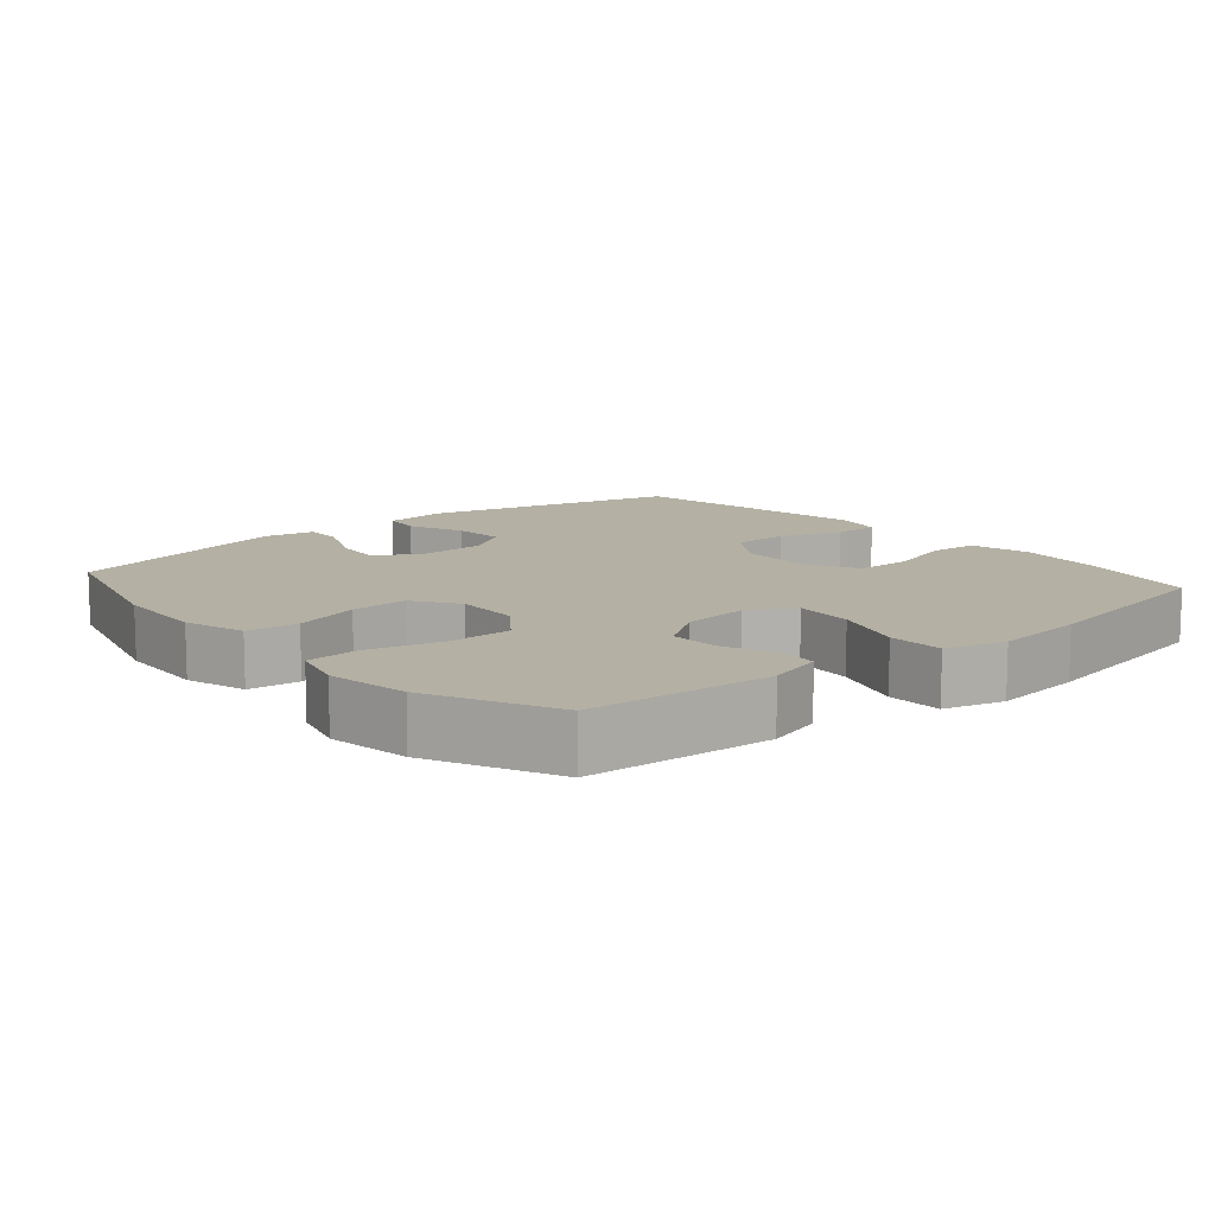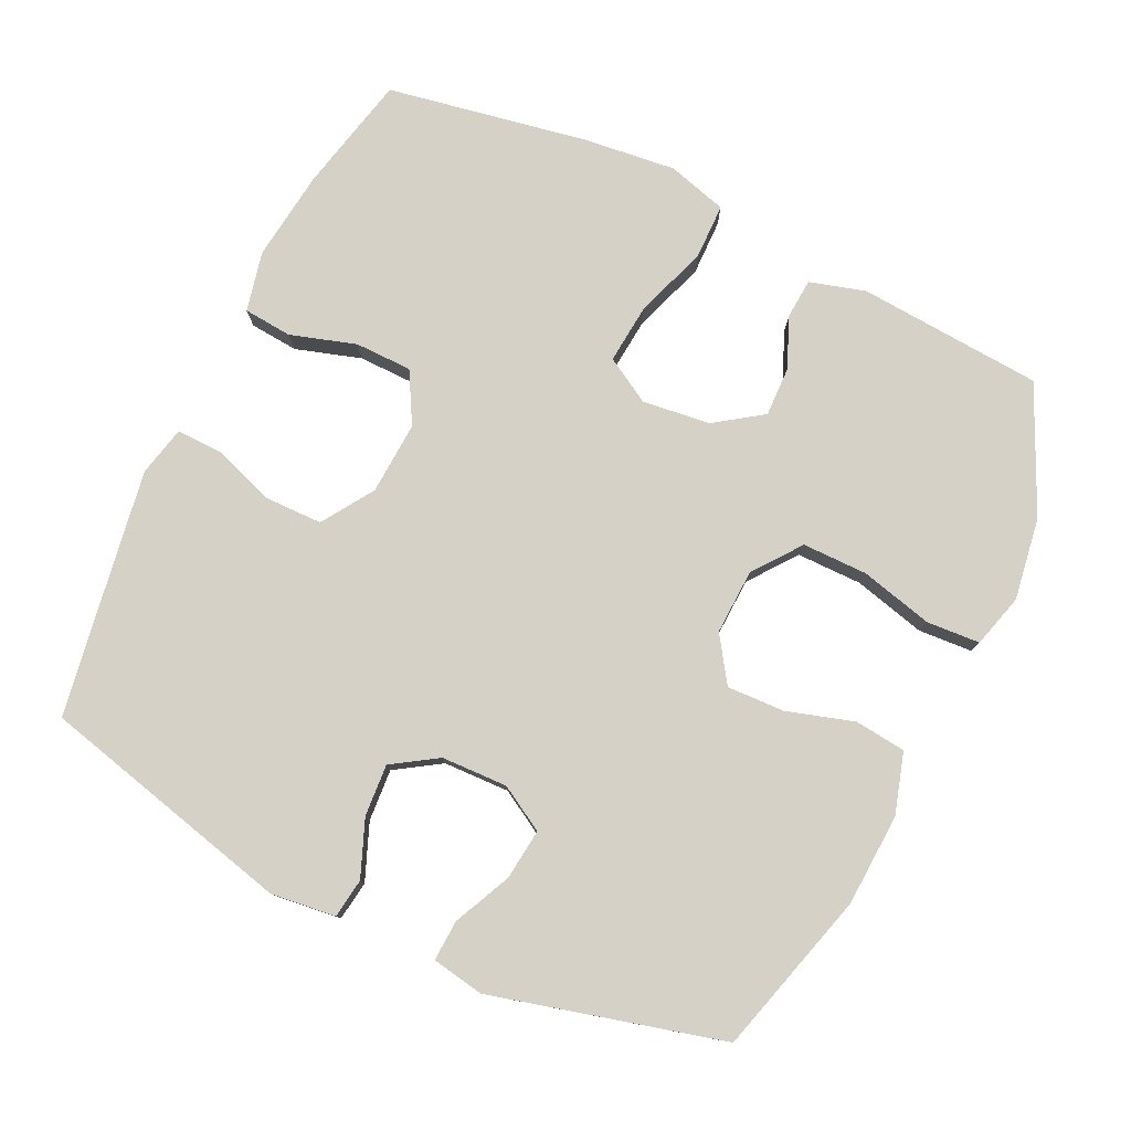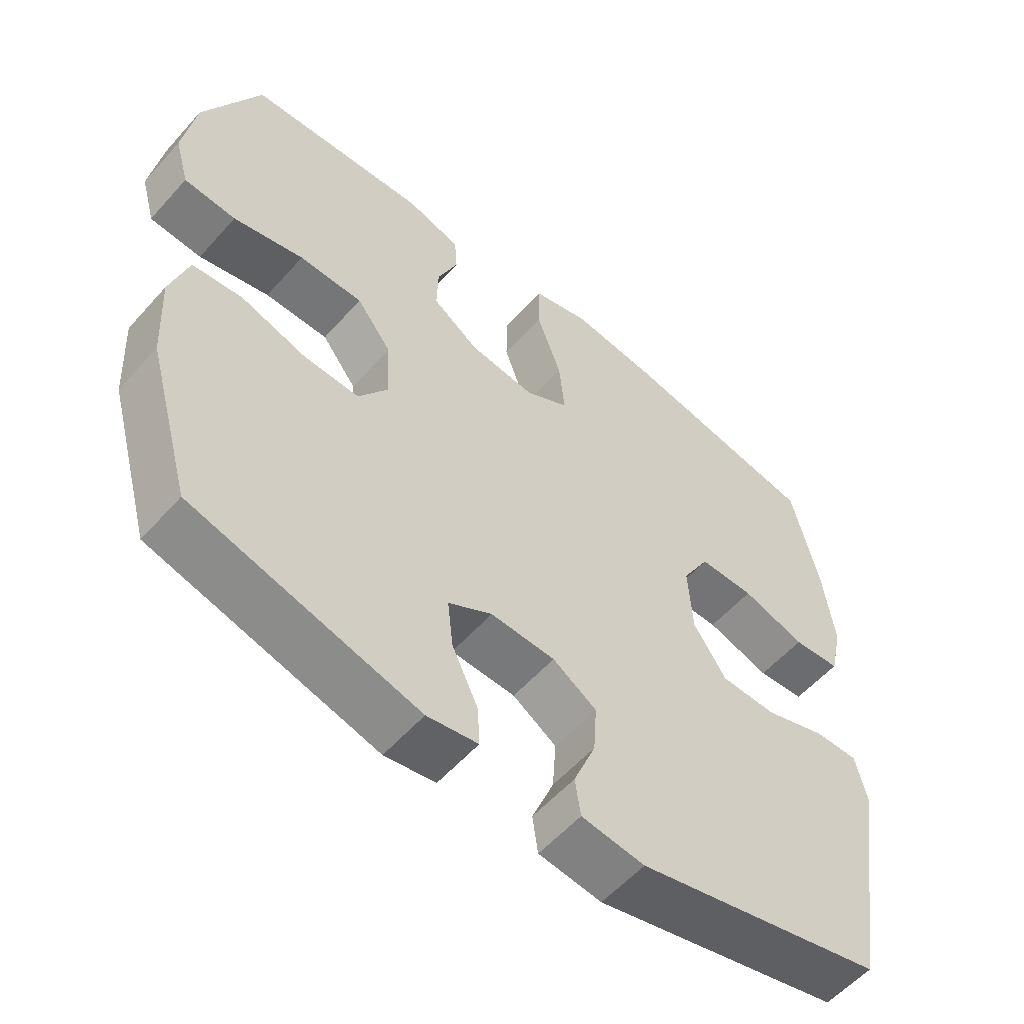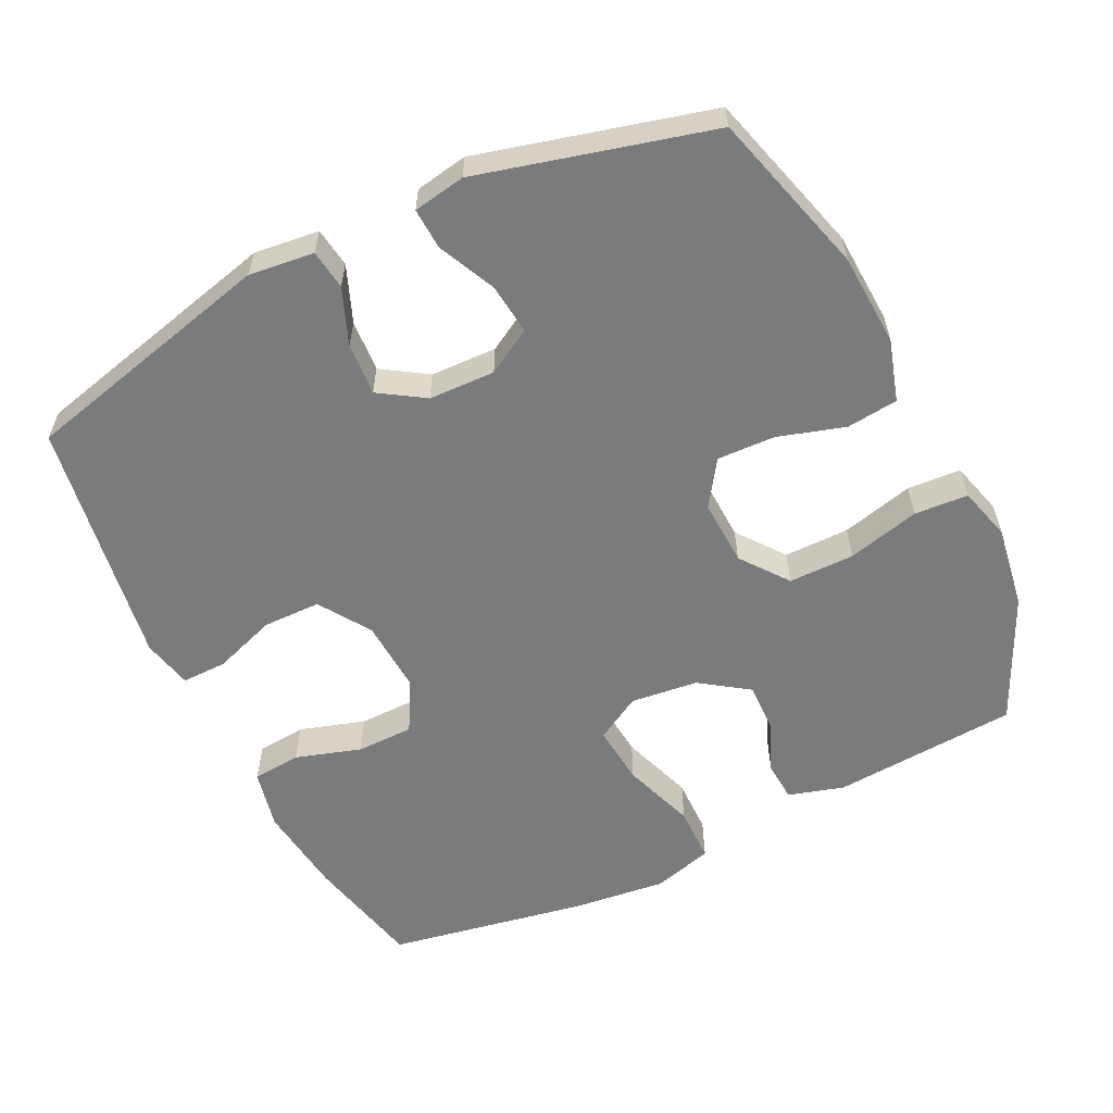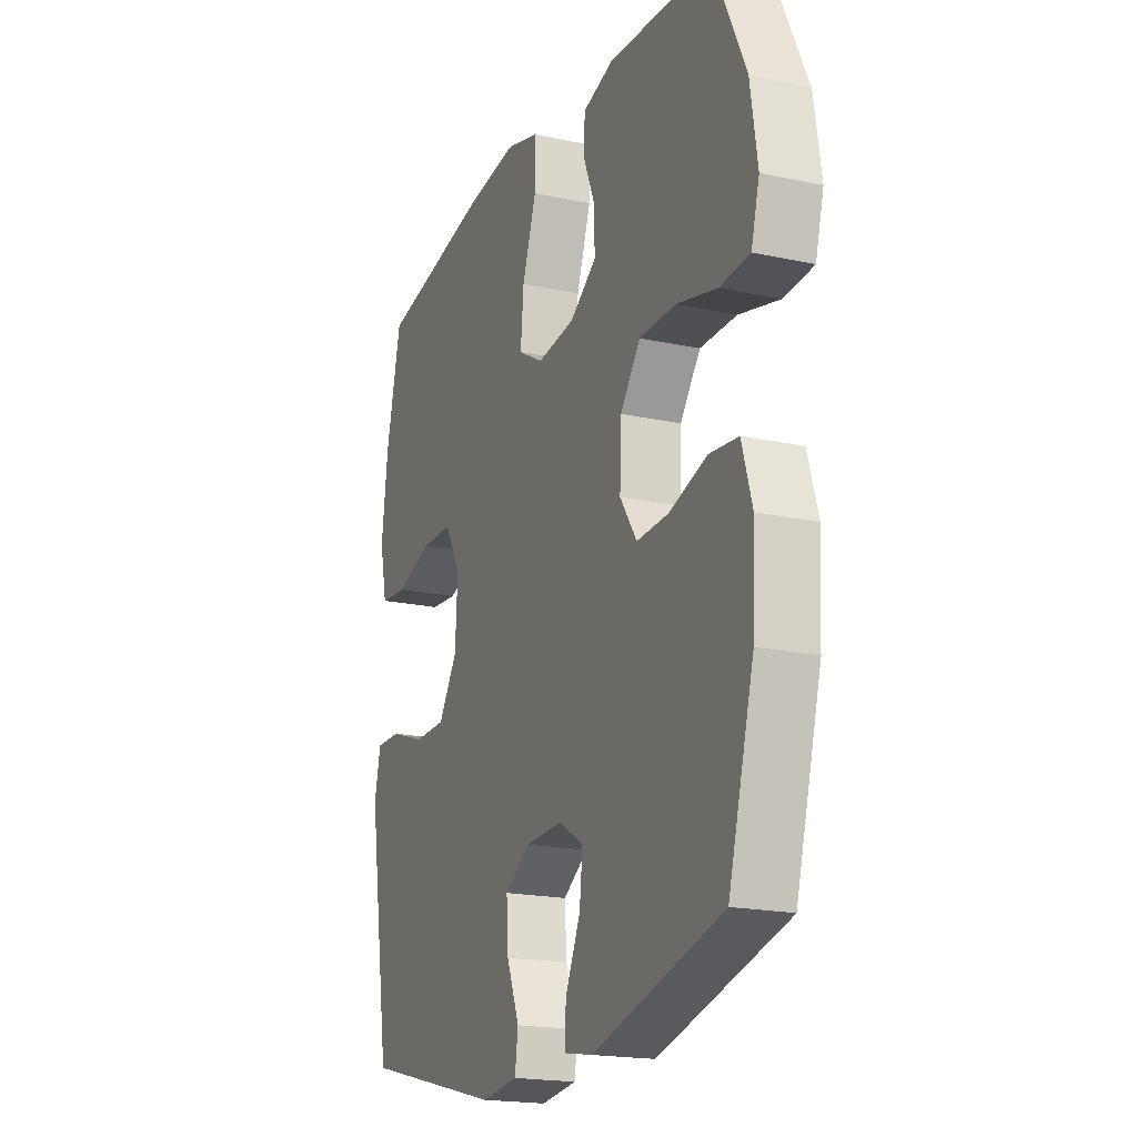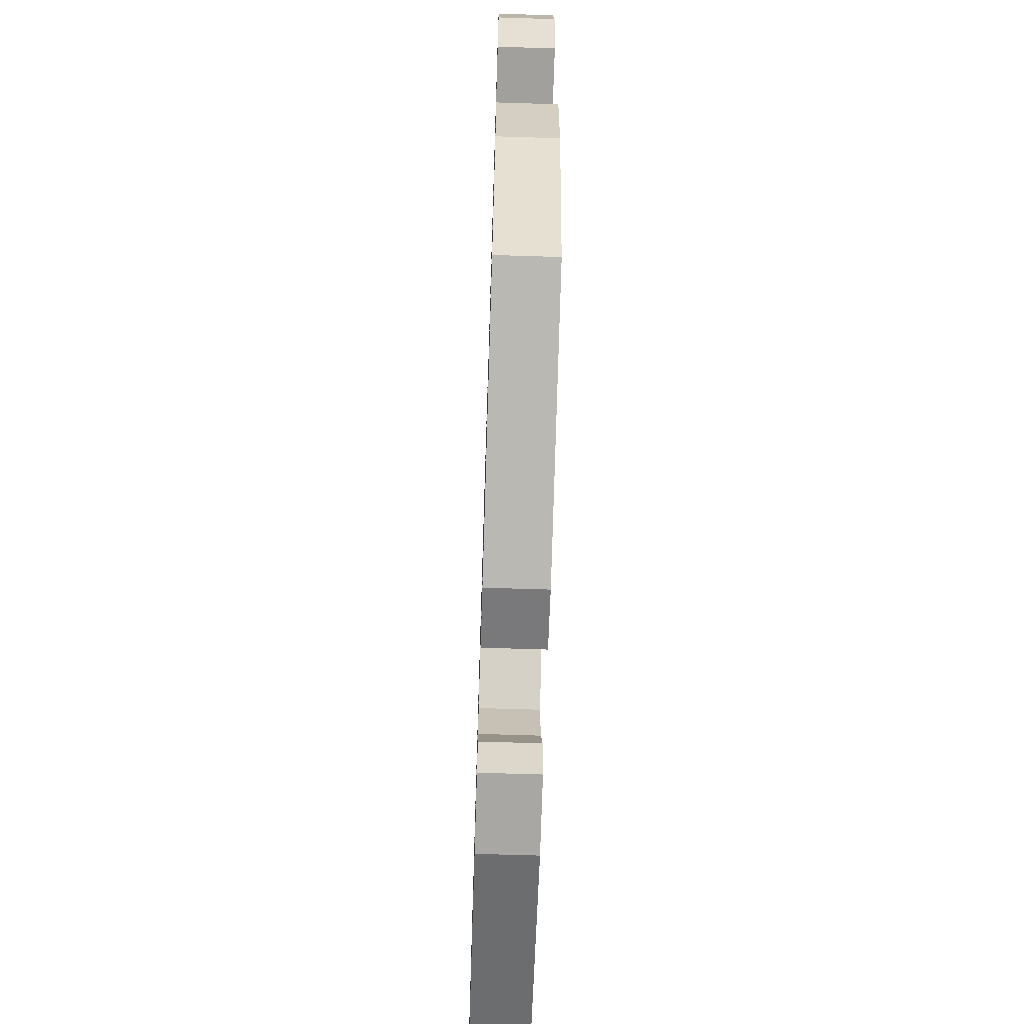
<metadata>
{"format":"obj","ext":"obj","renderer":"f3d","projection":"perspective","resolution":1024,"background":"white","views":[{"elev":11.4,"azim":-40.6,"up":"+Y"},{"elev":78.9,"azim":-154.5,"up":"+Y"},{"elev":-56.7,"azim":-41.0,"up":"+Z"},{"elev":-58.3,"azim":-153.9,"up":"+Y"},{"elev":-19.2,"azim":-112.1,"up":"+Z"},{"elev":-67.8,"azim":-91.8,"up":"+Z"}]}
</metadata>
<code>
v 0.5 0.07 0.5
v 0.538 0.07 0.333
v 0.554 0.07 0.204
v 0.535 0.07 0.119
v 0.466 0.07 0.113
v 0.373 0.07 0.142
v 0.292 0.07 0.141
v 0.252 0.07 0.069
v 0.258 0.07 -0.035
v 0.306 0.07 -0.108
v 0.388 0.07 -0.109
v 0.477 0.07 -0.078
v 0.541 0.07 -0.077
v 0.557 0.07 -0.148
v 0.539 0.07 -0.261
v 0.5 0.07 -0.5
v 0.138 0.07 -0.589
v 0.046 0.07 -0.578
v 0.038 0.07 -0.522
v 0.07 0.07 -0.442
v 0.075 0.07 -0.368
v 0.011 0.07 -0.327
v -0.083 0.07 -0.324
v -0.147 0.07 -0.361
v -0.139 0.07 -0.433
v -0.101 0.07 -0.515
v -0.098 0.07 -0.573
v -0.172 0.07 -0.586
v -0.5 0.07 -0.5
v -0.565 0.07 -0.268
v -0.572 0.07 -0.137
v -0.546 0.07 -0.05
v -0.473 0.07 -0.042
v -0.378 0.07 -0.071
v -0.296 0.07 -0.074
v -0.253 0.07 -0.01
v -0.257 0.07 0.083
v -0.308 0.07 0.15
v -0.401 0.07 0.15
v -0.504 0.07 0.124
v -0.58 0.07 0.129
v -0.601 0.07 0.205
v -0.583 0.07 0.322
v -0.5 0.07 0.5
v -0.237 0.07 0.519
v -0.158 0.07 0.496
v -0.154 0.07 0.44
v -0.184 0.07 0.367
v -0.186 0.07 0.297
v -0.118 0.07 0.25
v -0.022 0.07 0.239
v 0.042 0.07 0.276
v 0.034 0.07 0.361
v -0.002 0.07 0.464
v -0.001 0.07 0.543
v 0.084 0.07 0.567
v 0.215 0.07 0.552
v 0.5 0 0.5
v 0.538 0 0.333
v 0.554 0 0.204
v 0.535 0 0.119
v 0.466 0 0.113
v 0.373 0 0.142
v 0.292 0 0.141
v 0.252 0 0.069
v 0.258 0 -0.035
v 0.306 0 -0.108
v 0.388 0 -0.109
v 0.477 0 -0.078
v 0.541 0 -0.077
v 0.557 0 -0.148
v 0.539 0 -0.261
v 0.5 0 -0.5
v 0.138 0 -0.589
v 0.046 0 -0.578
v 0.038 0 -0.522
v 0.07 0 -0.442
v 0.075 0 -0.368
v 0.011 0 -0.327
v -0.083 0 -0.324
v -0.147 0 -0.361
v -0.139 0 -0.433
v -0.101 0 -0.515
v -0.098 0 -0.573
v -0.172 0 -0.586
v -0.5 0 -0.5
v -0.565 0 -0.268
v -0.572 0 -0.137
v -0.546 0 -0.05
v -0.473 0 -0.042
v -0.378 0 -0.071
v -0.296 0 -0.074
v -0.253 0 -0.01
v -0.257 0 0.083
v -0.308 0 0.15
v -0.401 0 0.15
v -0.504 0 0.124
v -0.58 0 0.129
v -0.601 0 0.205
v -0.583 0 0.322
v -0.5 0 0.5
v -0.237 0 0.519
v -0.158 0 0.496
v -0.154 0 0.44
v -0.184 0 0.367
v -0.186 0 0.297
v -0.118 0 0.25
v -0.022 0 0.239
v 0.042 0 0.276
v 0.034 0 0.361
v -0.002 0 0.464
v -0.001 0 0.543
v 0.084 0 0.567
v 0.215 0 0.552
f 53 54 55 56
f 52 53 56 57
f 45 46 47 48
f 45 48 49
f 44 45 49
f 43 44 49 50
f 39 40 41 42
f 38 39 42 43
f 31 32 33 34
f 31 34 35
f 30 31 35
f 29 30 35
f 28 29 35 36
f 25 26 27 28
f 24 25 28 36
f 17 18 19 20
f 17 20 21
f 16 17 21
f 15 16 21 22
f 11 12 13 14
f 10 11 14 15
f 3 4 5 6
f 3 6 7
f 2 3 7
f 52 57 1 2
f 51 52 2 7
f 50 51 7 8
f 38 43 50 8
f 37 38 8 9
f 23 24 36 37
f 23 37 9 10
f 10 15 22 23
f 113 112 111 110
f 114 113 110 109
f 105 104 103 102
f 106 105 102
f 106 102 101
f 107 106 101 100
f 99 98 97 96
f 100 99 96 95
f 91 90 89 88
f 92 91 88
f 92 88 87
f 92 87 86
f 93 92 86 85
f 85 84 83 82
f 93 85 82 81
f 77 76 75 74
f 78 77 74
f 78 74 73
f 79 78 73 72
f 71 70 69 68
f 72 71 68 67
f 63 62 61 60
f 64 63 60
f 64 60 59
f 59 58 114 109
f 64 59 109 108
f 65 64 108 107
f 65 107 100 95
f 66 65 95 94
f 94 93 81 80
f 67 66 94 80
f 80 79 72 67
f 1 58 59 2
f 2 59 60 3
f 3 60 61 4
f 4 61 62 5
f 5 62 63 6
f 6 63 64 7
f 7 64 65 8
f 8 65 66 9
f 9 66 67 10
f 10 67 68 11
f 11 68 69 12
f 12 69 70 13
f 13 70 71 14
f 14 71 72 15
f 15 72 73 16
f 16 73 74 17
f 17 74 75 18
f 18 75 76 19
f 19 76 77 20
f 20 77 78 21
f 21 78 79 22
f 22 79 80 23
f 23 80 81 24
f 24 81 82 25
f 25 82 83 26
f 26 83 84 27
f 27 84 85 28
f 28 85 86 29
f 29 86 87 30
f 30 87 88 31
f 31 88 89 32
f 32 89 90 33
f 33 90 91 34
f 34 91 92 35
f 35 92 93 36
f 36 93 94 37
f 37 94 95 38
f 38 95 96 39
f 39 96 97 40
f 40 97 98 41
f 41 98 99 42
f 42 99 100 43
f 43 100 101 44
f 44 101 102 45
f 45 102 103 46
f 46 103 104 47
f 47 104 105 48
f 48 105 106 49
f 49 106 107 50
f 50 107 108 51
f 51 108 109 52
f 52 109 110 53
f 53 110 111 54
f 54 111 112 55
f 55 112 113 56
f 56 113 114 57
f 57 114 58 1

</code>
